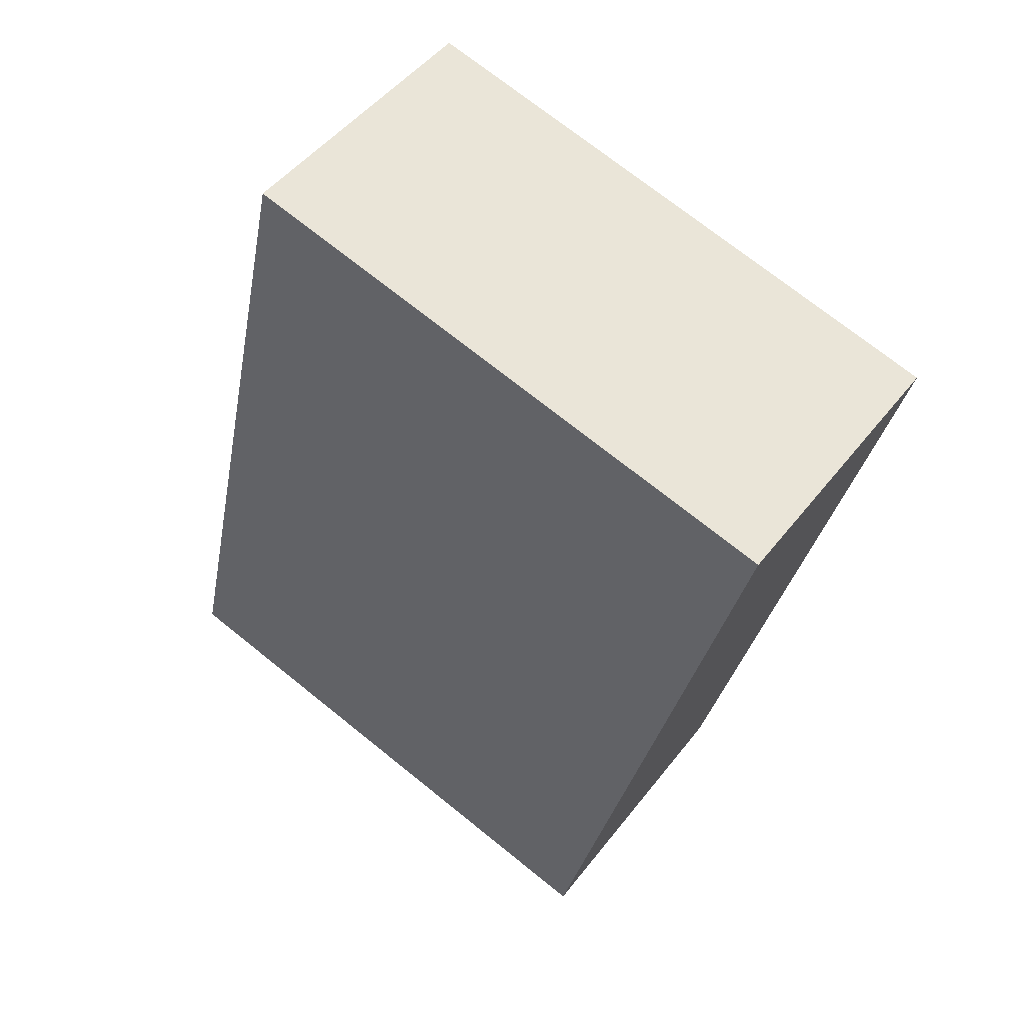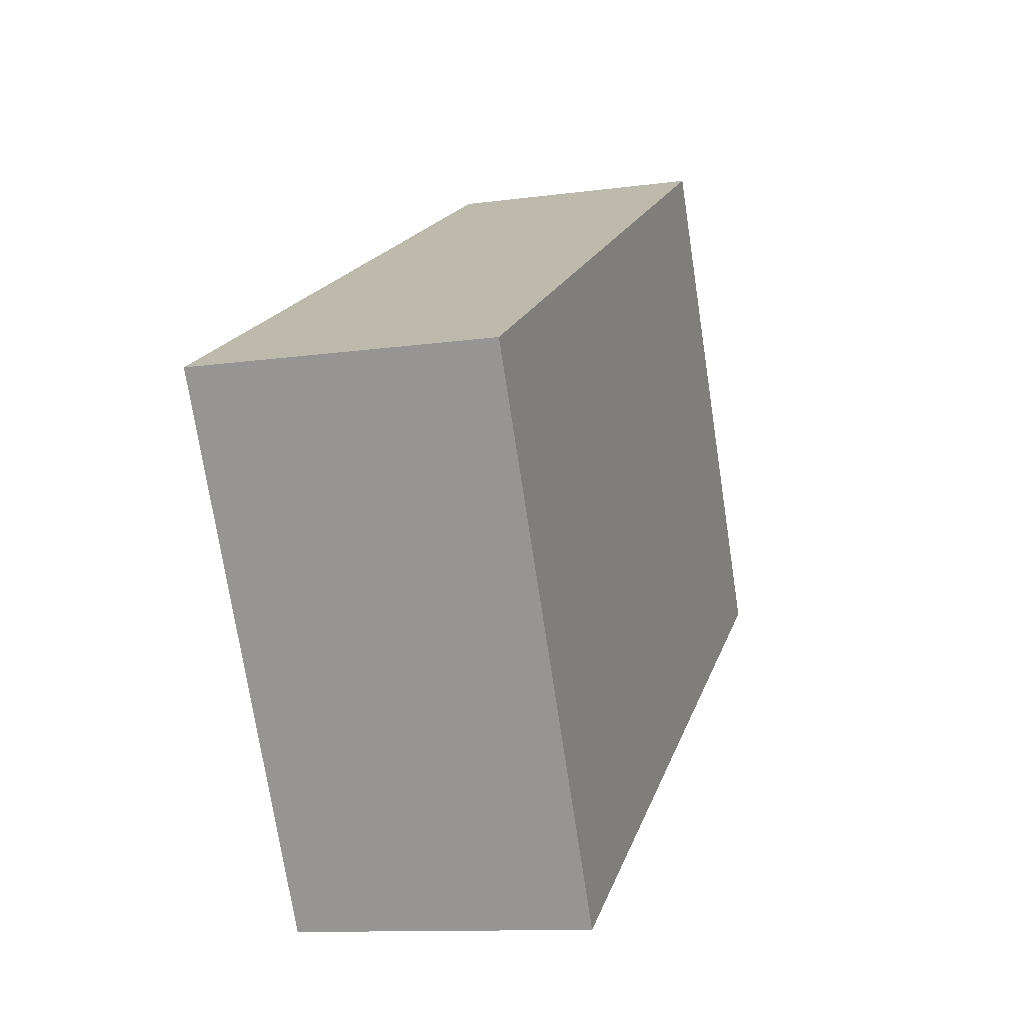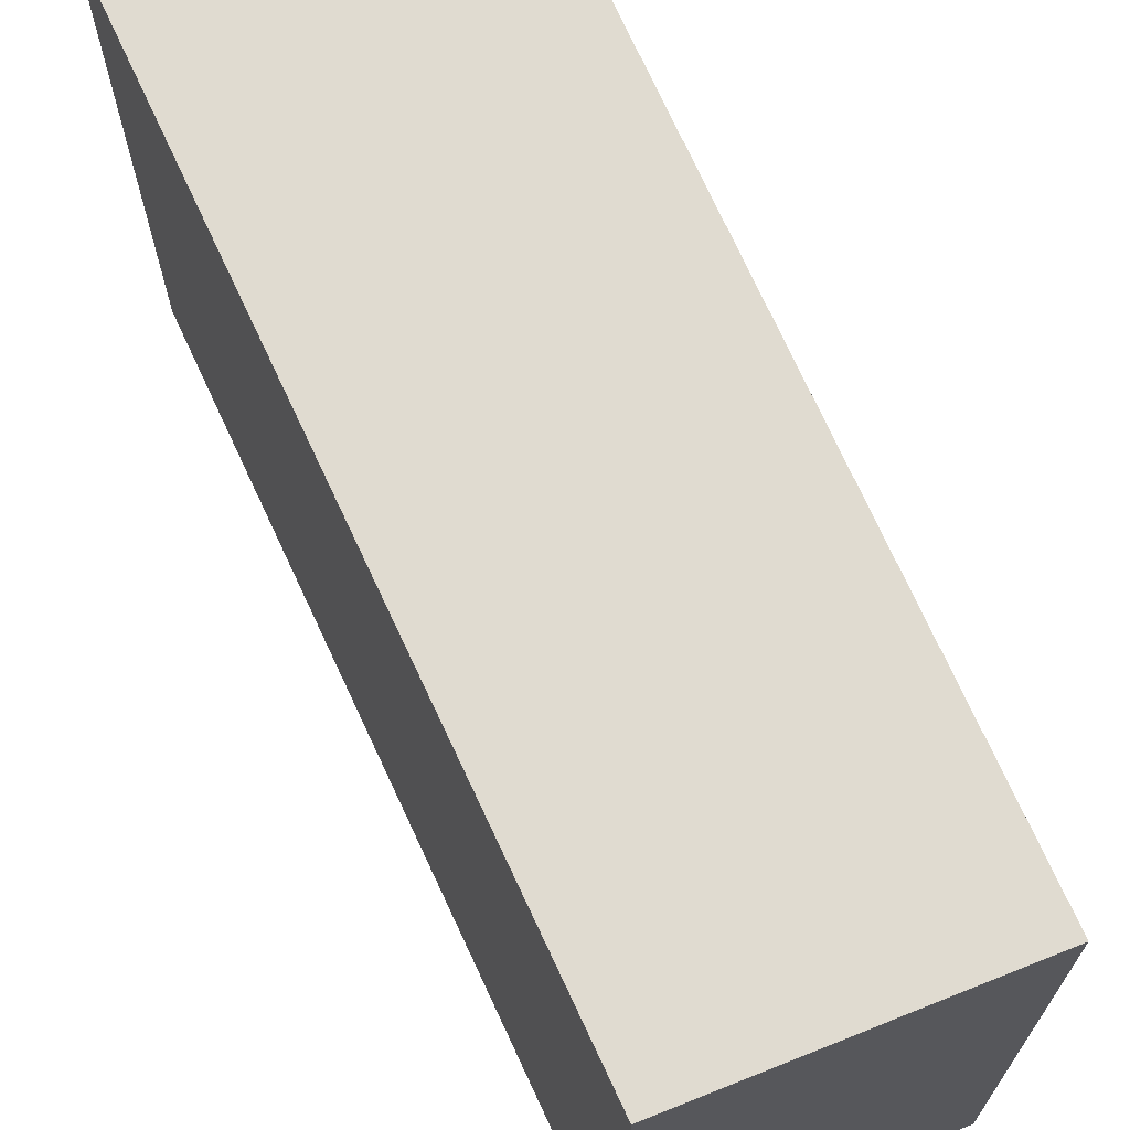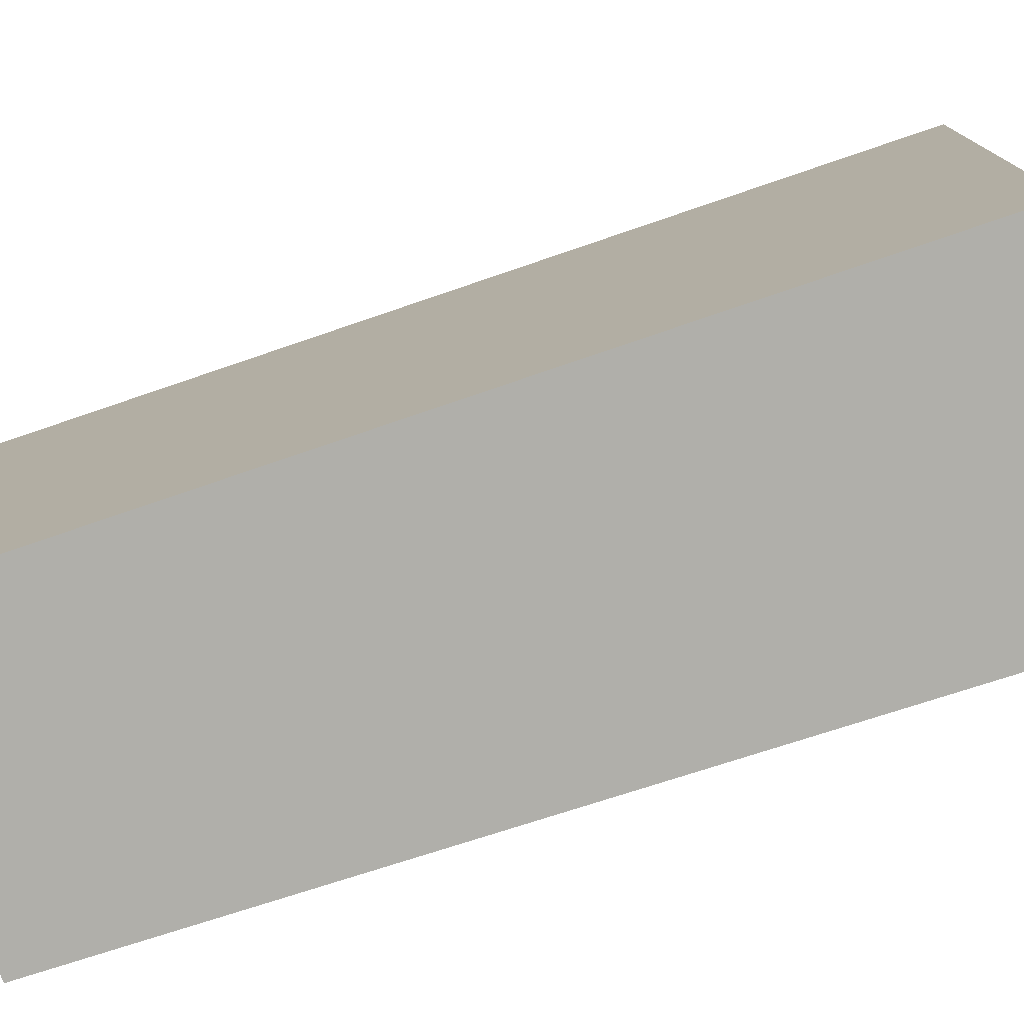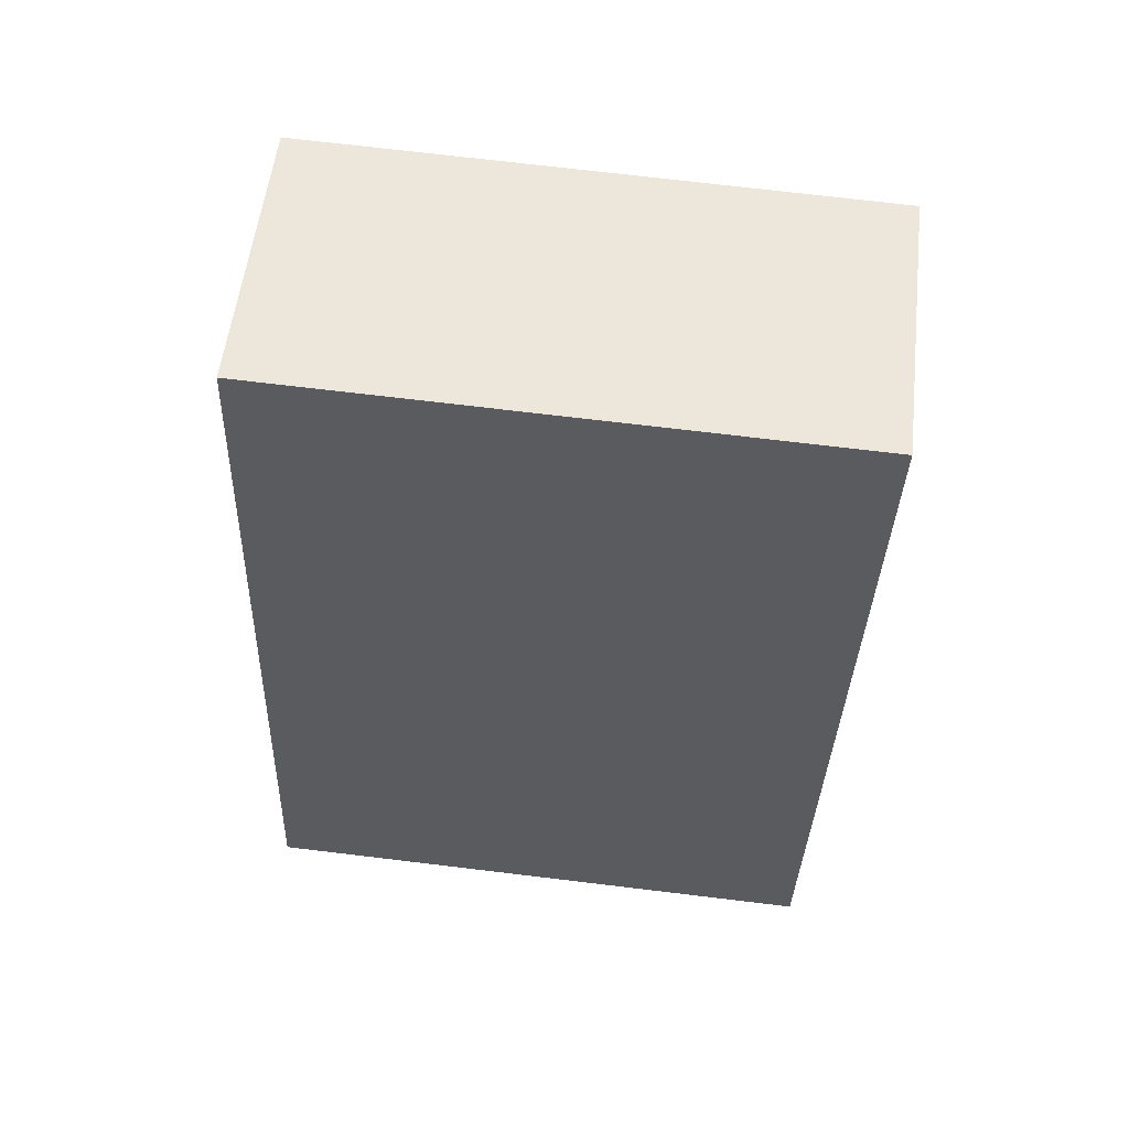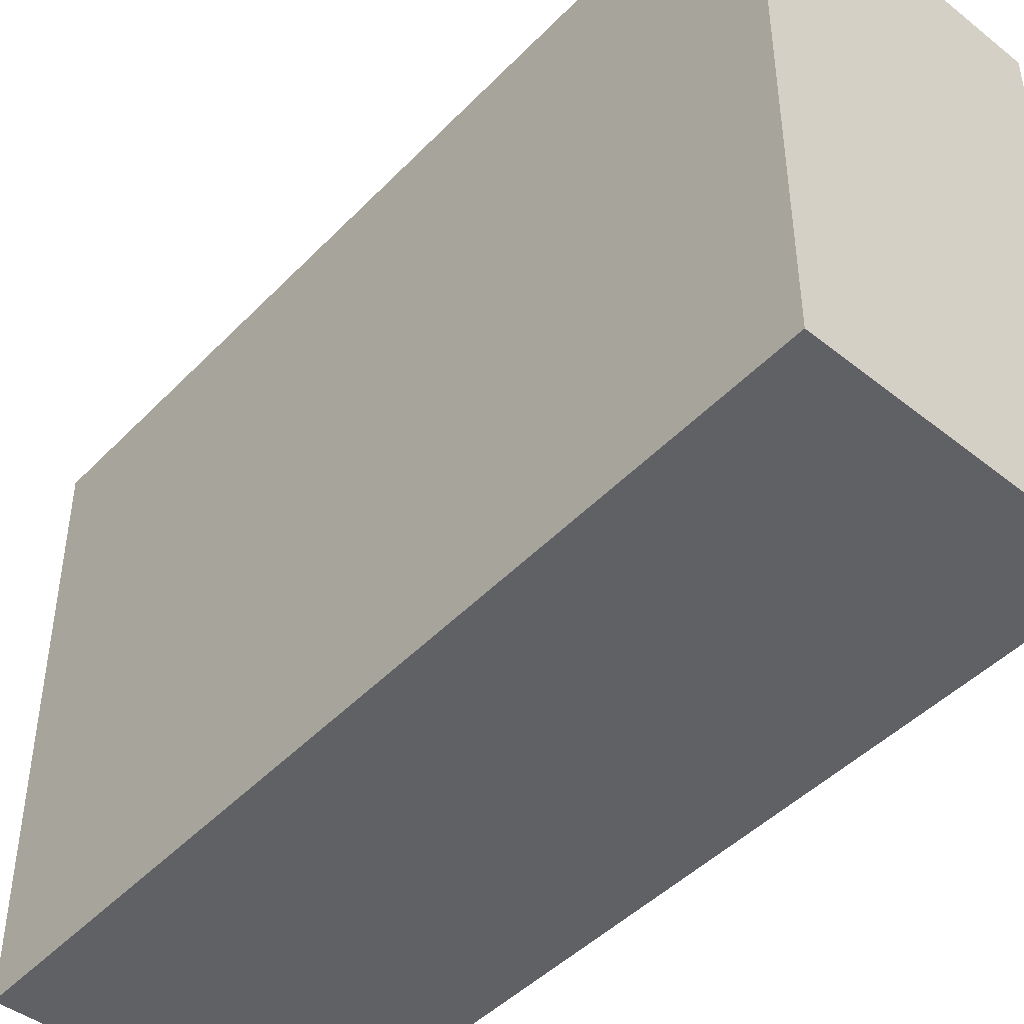
<metadata>
{"format":"obj","ext":"obj","renderer":"f3d","projection":"perspective","resolution":1024,"background":"white","views":[{"elev":72.7,"azim":128.7,"up":"+Z"},{"elev":-73.8,"azim":-171.3,"up":"+Z"},{"elev":70.0,"azim":-40.4,"up":"+Y"},{"elev":-78.0,"azim":92.2,"up":"+Y"},{"elev":72.8,"azim":96.8,"up":"+Z"},{"elev":-47.1,"azim":122.5,"up":"+Y"}]}
</metadata>
<code>
v  0.901 2.299 -3.249
v  1.081 2.299 0.363
v  2.062 2.299 -2.933
v  0 2.299 1.408e-16
v  1.081 -2.223e-17 0.363
v  2.062 1.796e-16 -2.933
v  0.901 1.989e-16 -3.249
v  0 0 0
g defaultobject
f 1 2 3
f 2 1 4
f 5 3 2
f 3 5 6
f 6 1 3
f 1 6 7
f 7 4 1
f 4 7 8
f 8 2 4
f 2 8 5
f 8 6 5
f 6 8 7

</code>
